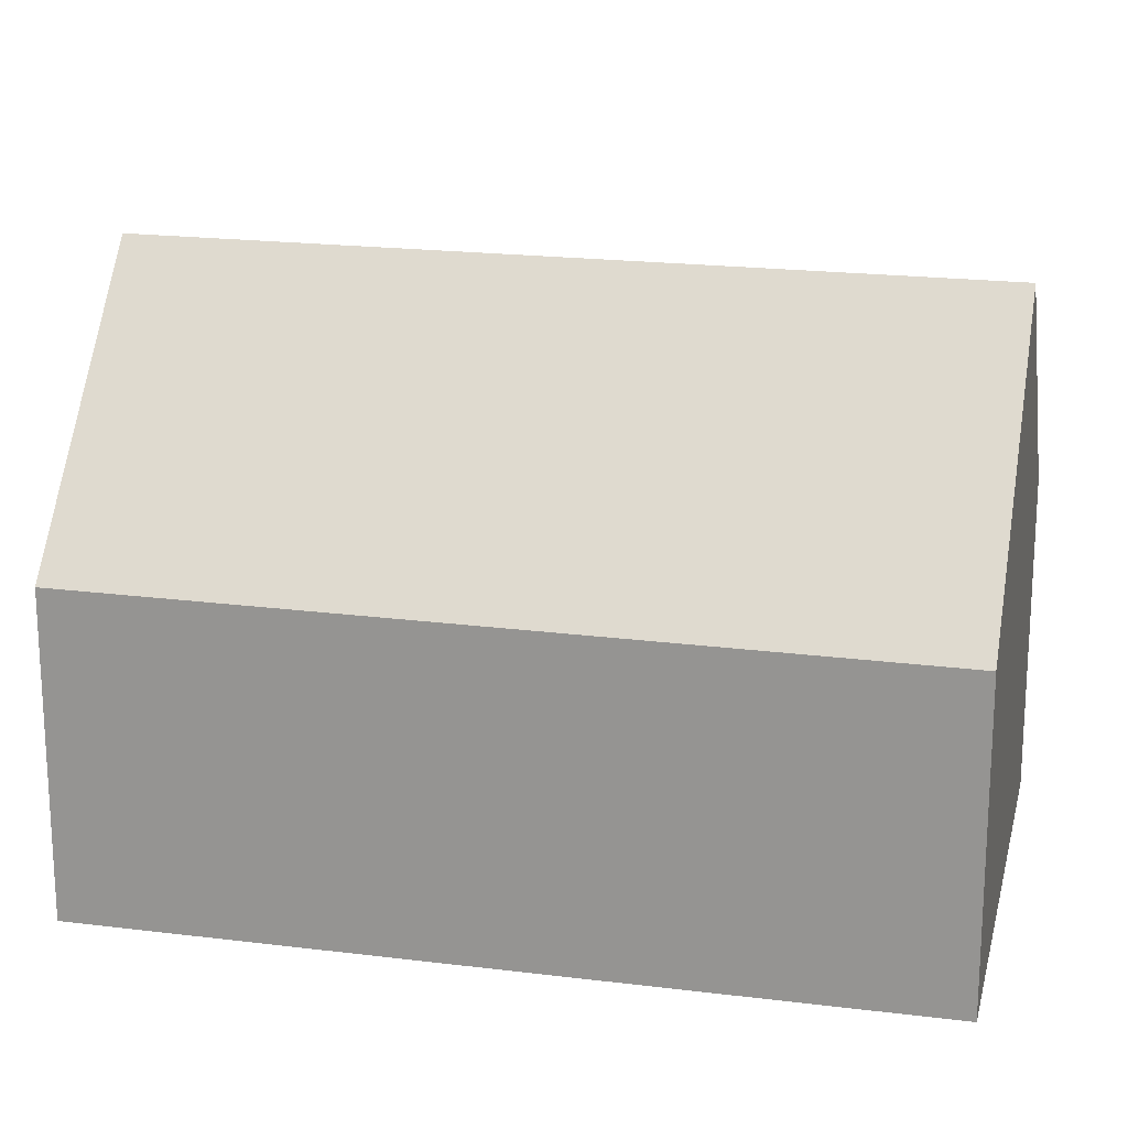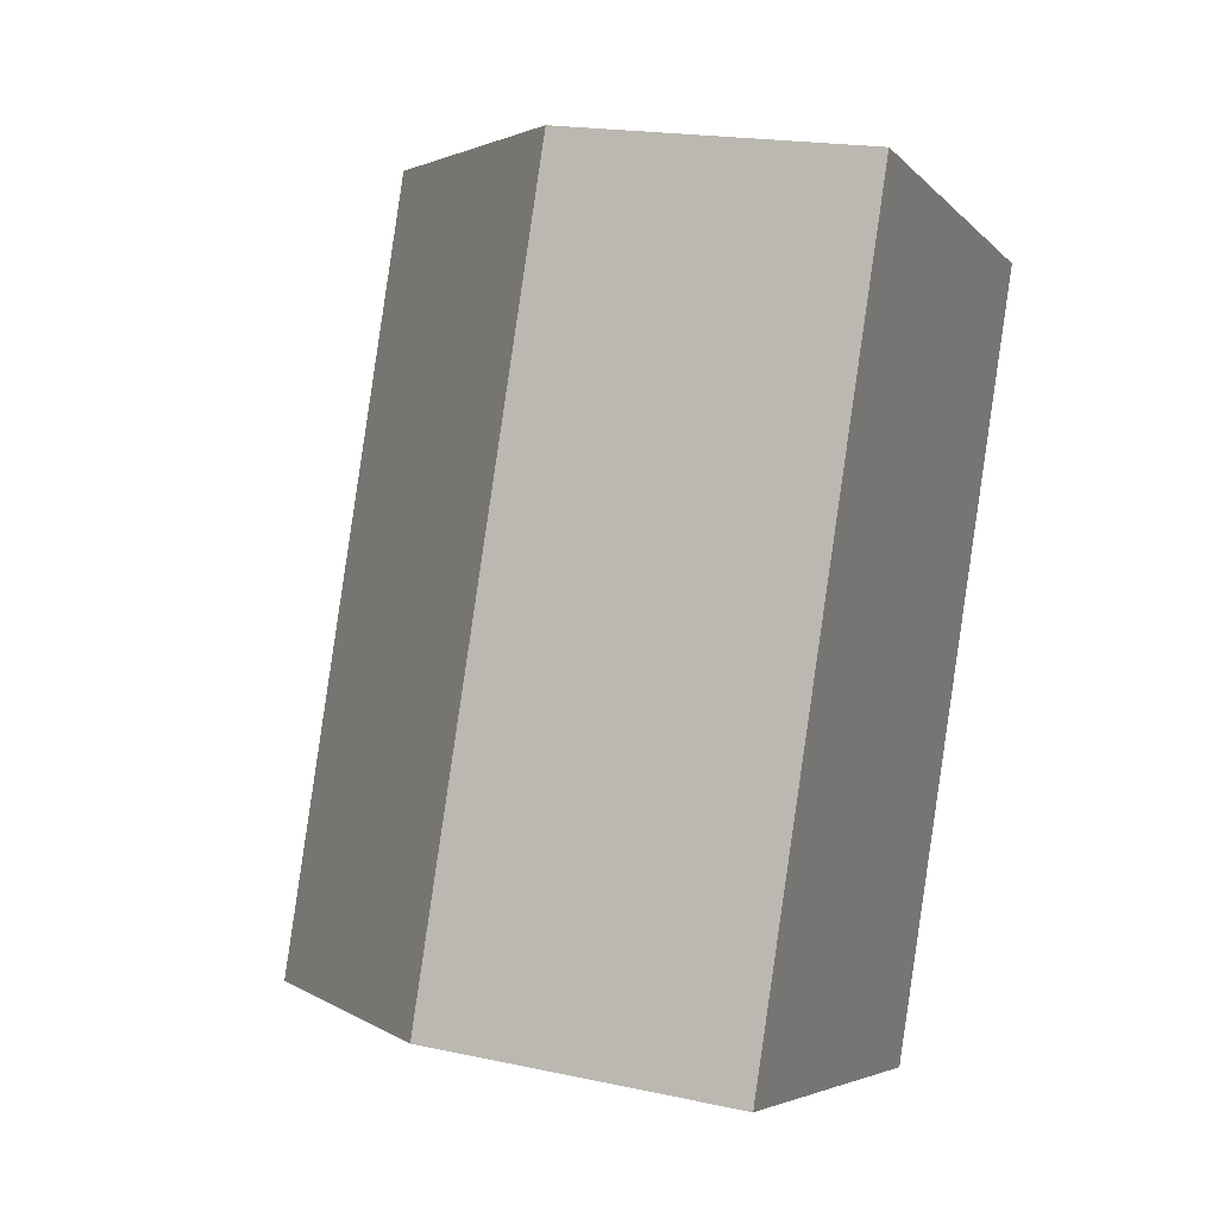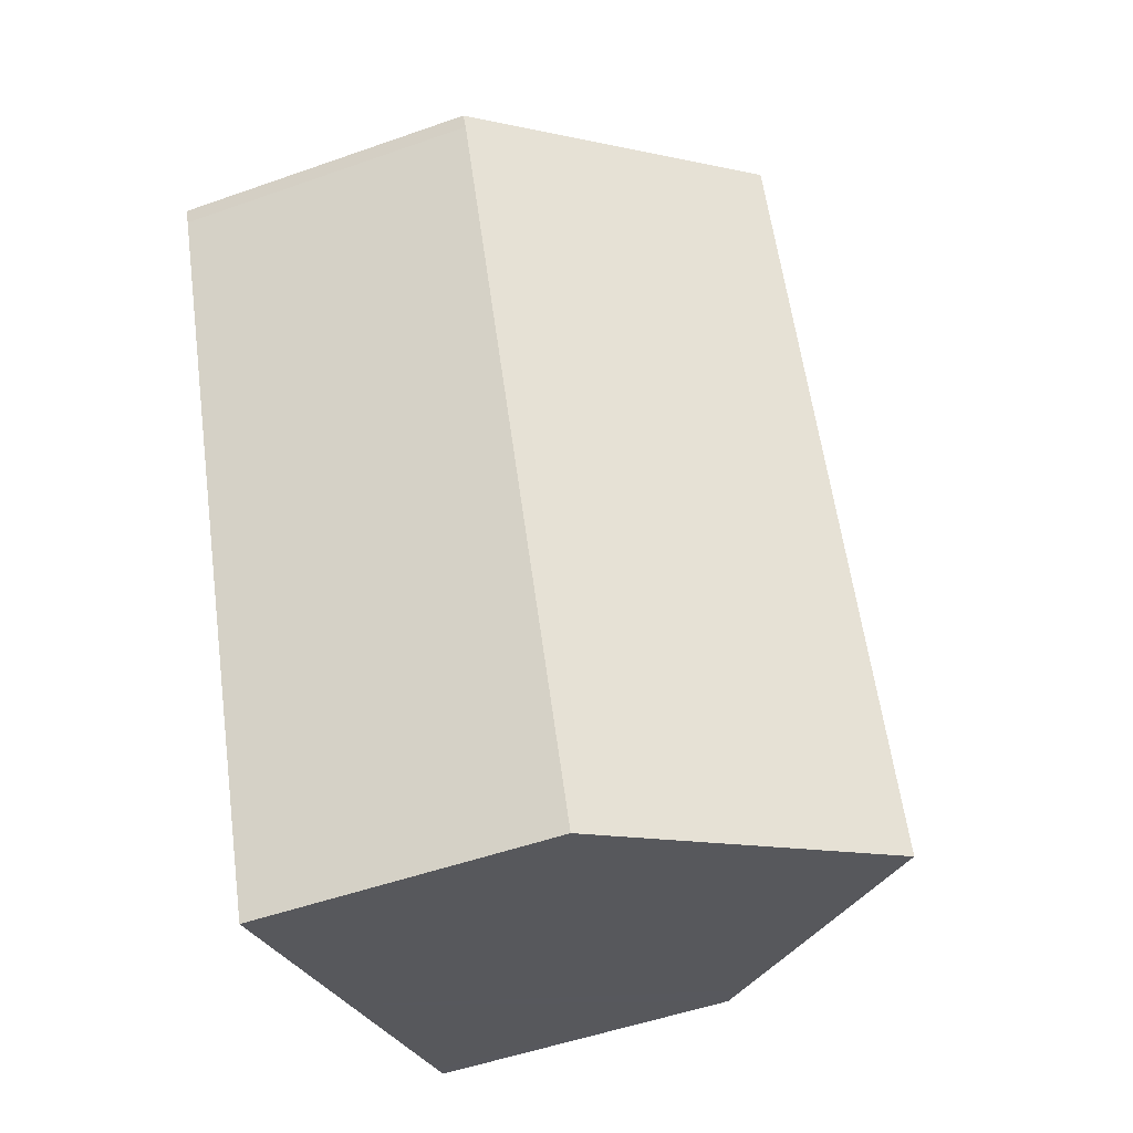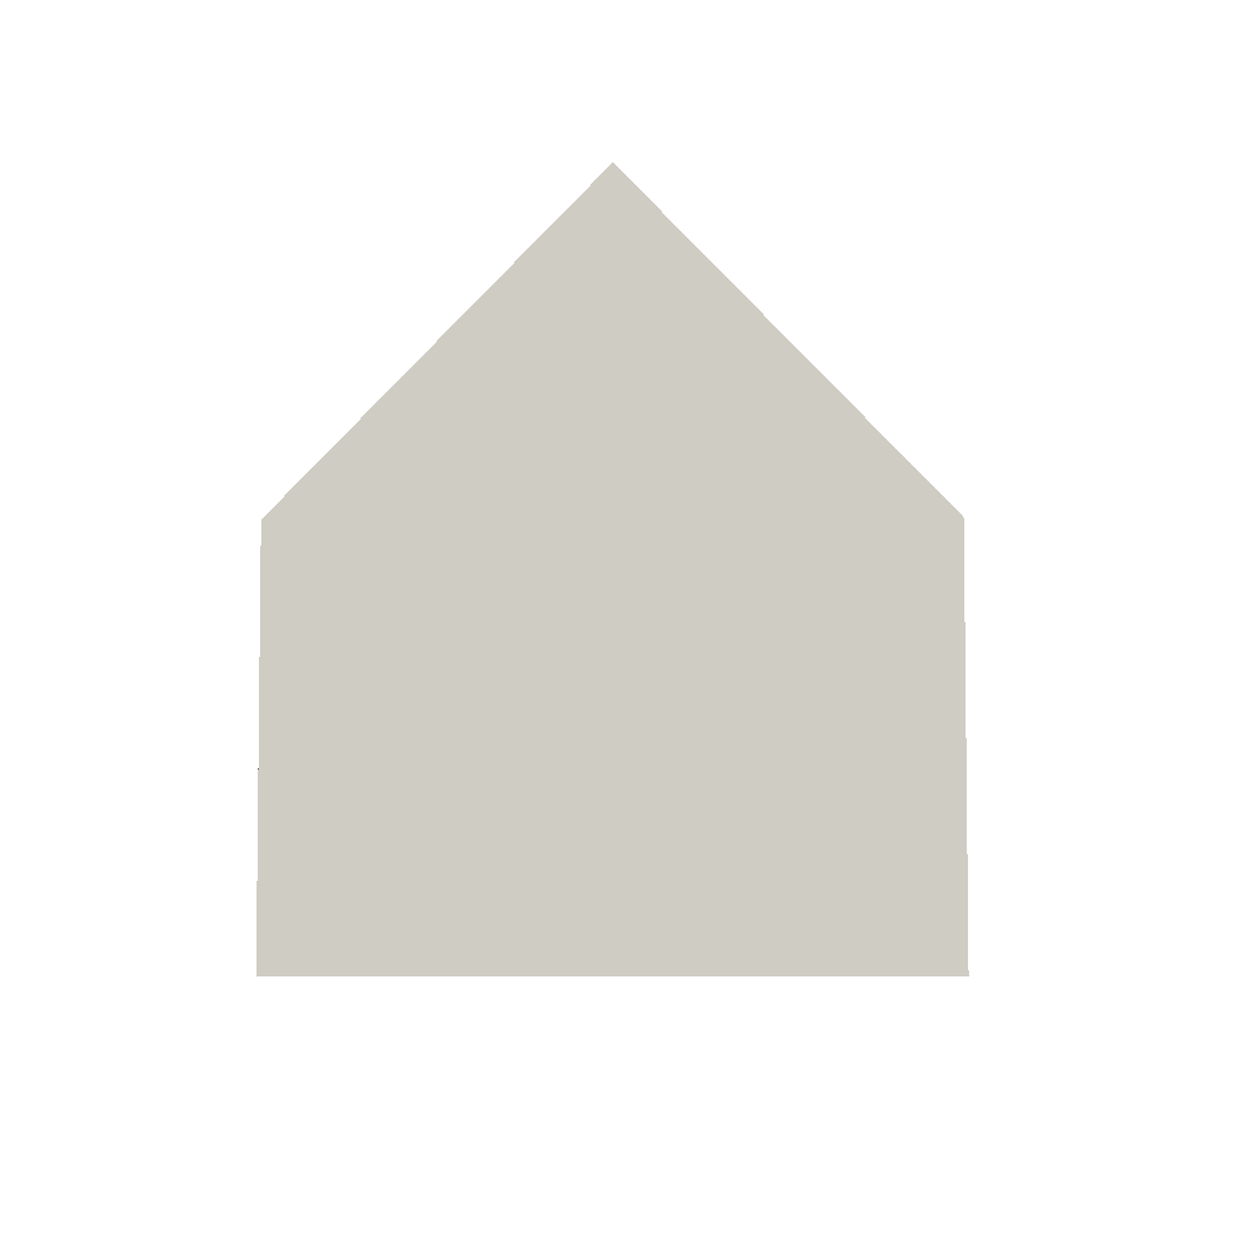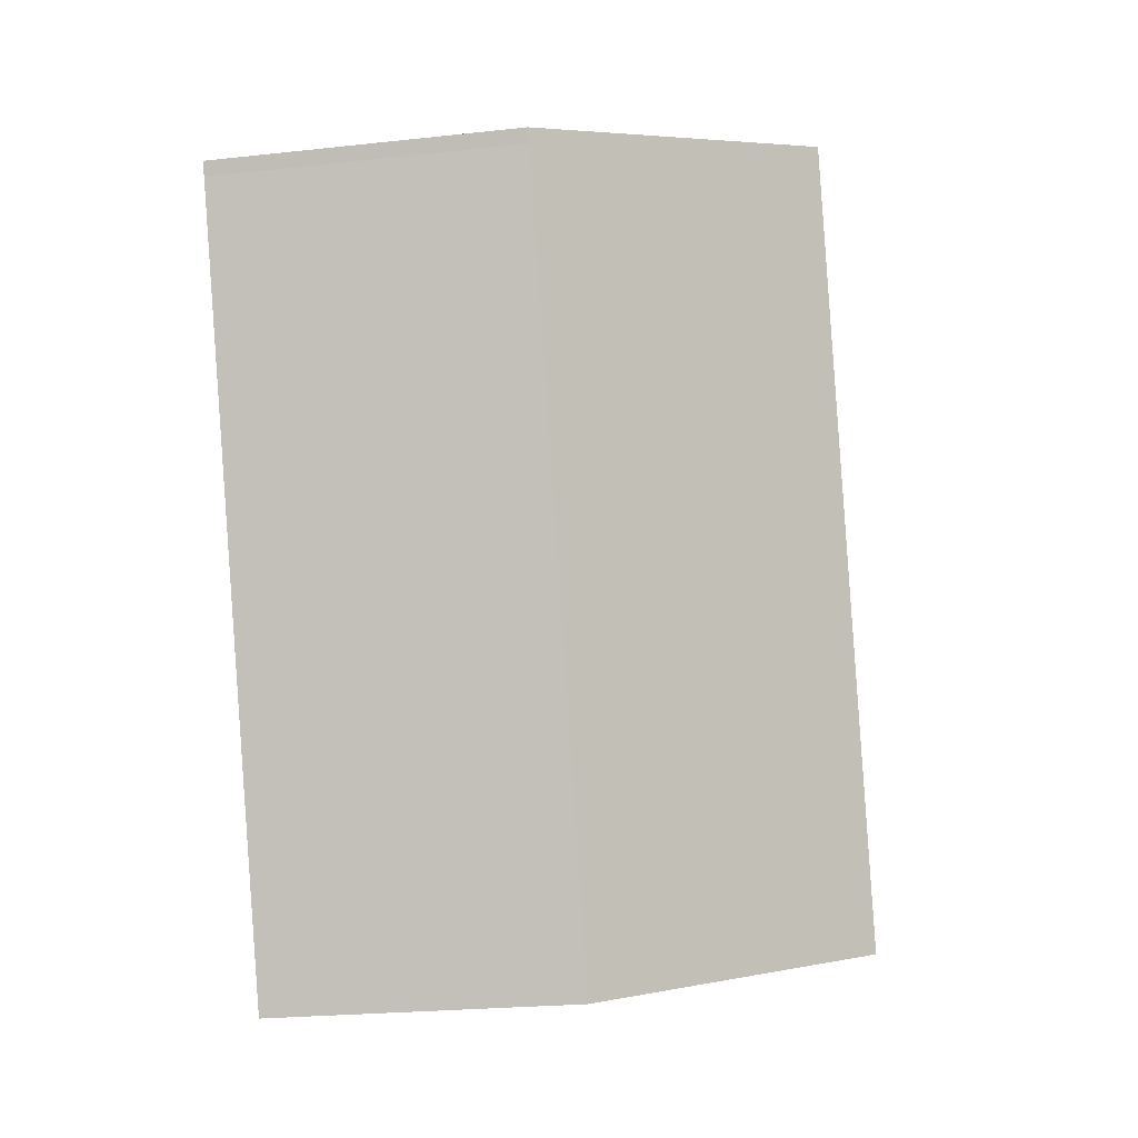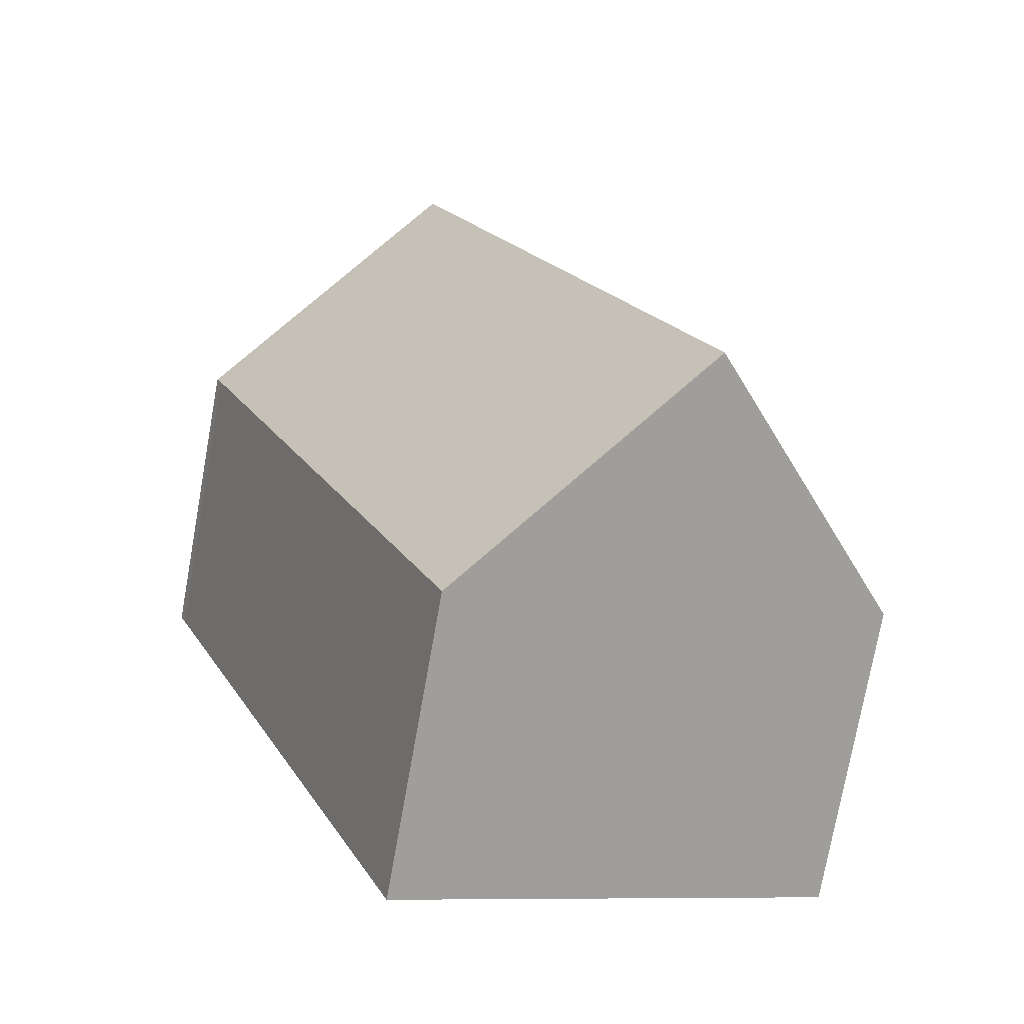
<metadata>
{"format":"obj","ext":"obj","renderer":"f3d","projection":"perspective","resolution":1024,"background":"white","views":[{"elev":19.9,"azim":-55.0,"up":"+Y"},{"elev":19.0,"azim":-67.8,"up":"+Z"},{"elev":-51.7,"azim":110.9,"up":"+Z"},{"elev":-5.4,"azim":-157.1,"up":"+Y"},{"elev":-23.4,"azim":100.5,"up":"+Z"},{"elev":-75.7,"azim":169.8,"up":"+Z"}]}
</metadata>
<code>
v  11.92 12.71 14.79
v  10.1 7.058 -4.164
v  5.04 12.71 -2.077
v  16.84 7.071 12.41
v  16.98 7.058 12.72
v  6.811 7.017 16.88
v  0.406 7.537 -0.167
v  0 7.083 4.337e-16
v  0 0 0
v  6.811 -1.034e-15 16.88
v  11.92 -9.057e-16 14.79
v  16.98 -7.787e-16 12.72
v  16.84 -7.599e-16 12.41
v  10.1 2.55e-16 -4.164
v  5.04 1.272e-16 -2.077
v  0.406 1.023e-17 -0.167
g defaultobject
f 1 2 3
f 2 1 4
f 4 1 5
f 6 7 8
f 7 6 3
f 3 6 1
f 9 6 8
f 6 9 10
f 6 5 1
f 5 6 10
f 5 10 11
f 5 11 12
f 5 13 4
f 13 5 12
f 13 2 4
f 2 13 14
f 14 3 2
f 3 14 7
f 7 14 15
f 7 15 8
f 8 15 16
f 8 16 9
f 9 11 10
f 11 9 12
f 12 9 13
f 13 9 16
f 13 16 15
f 13 15 14

</code>
